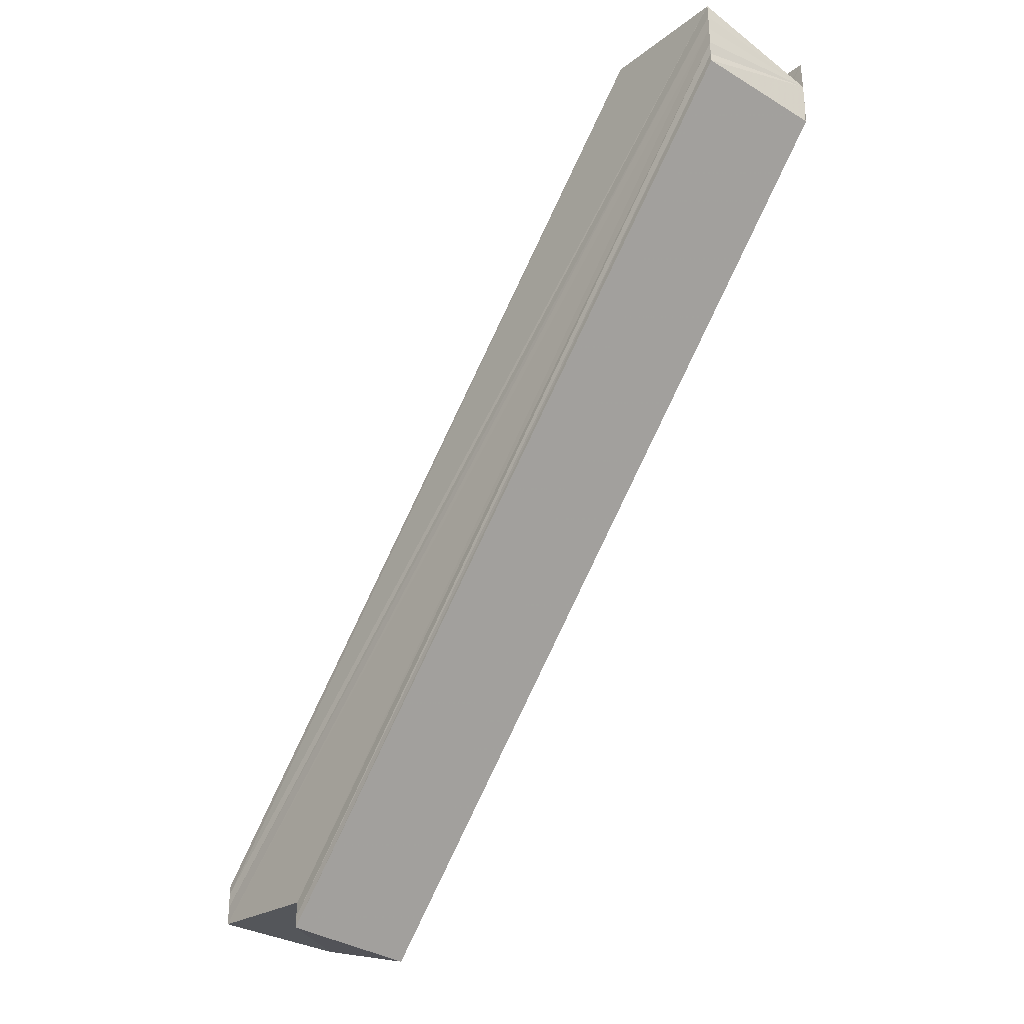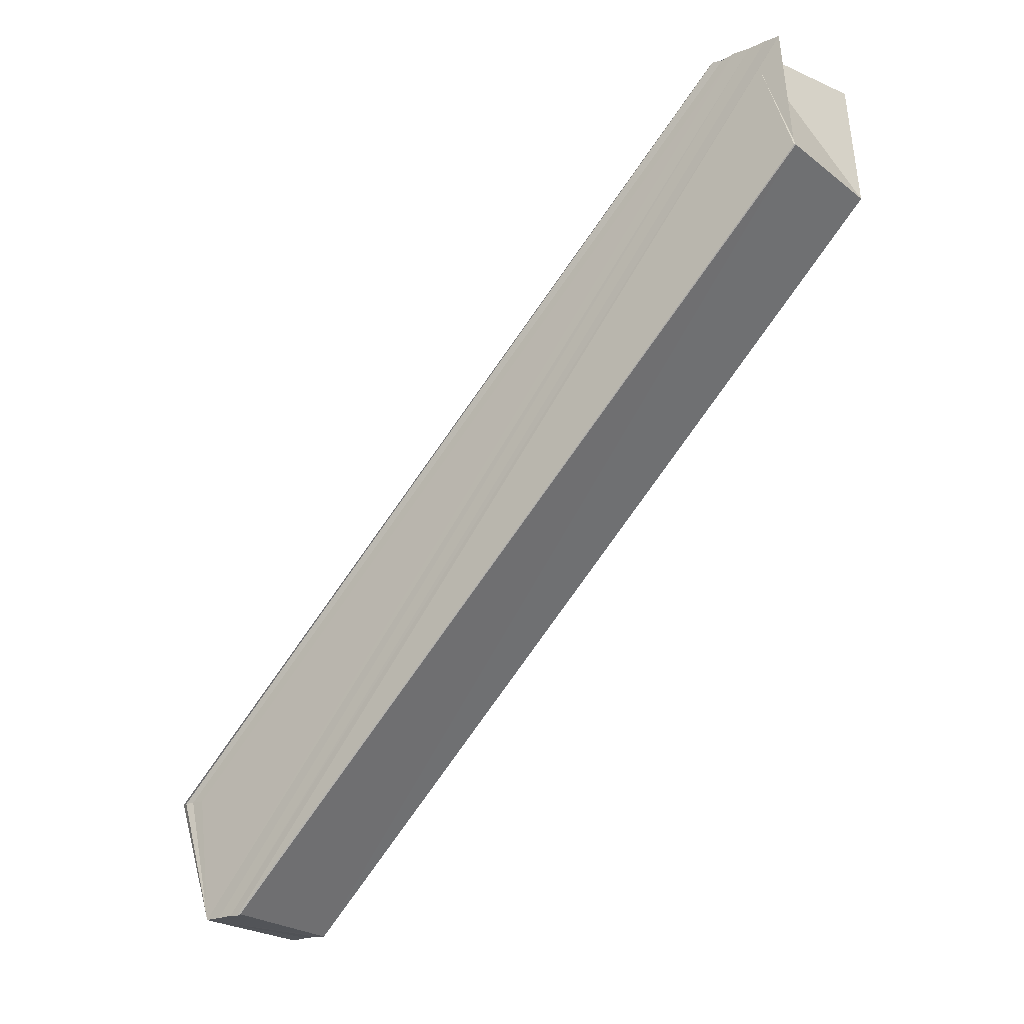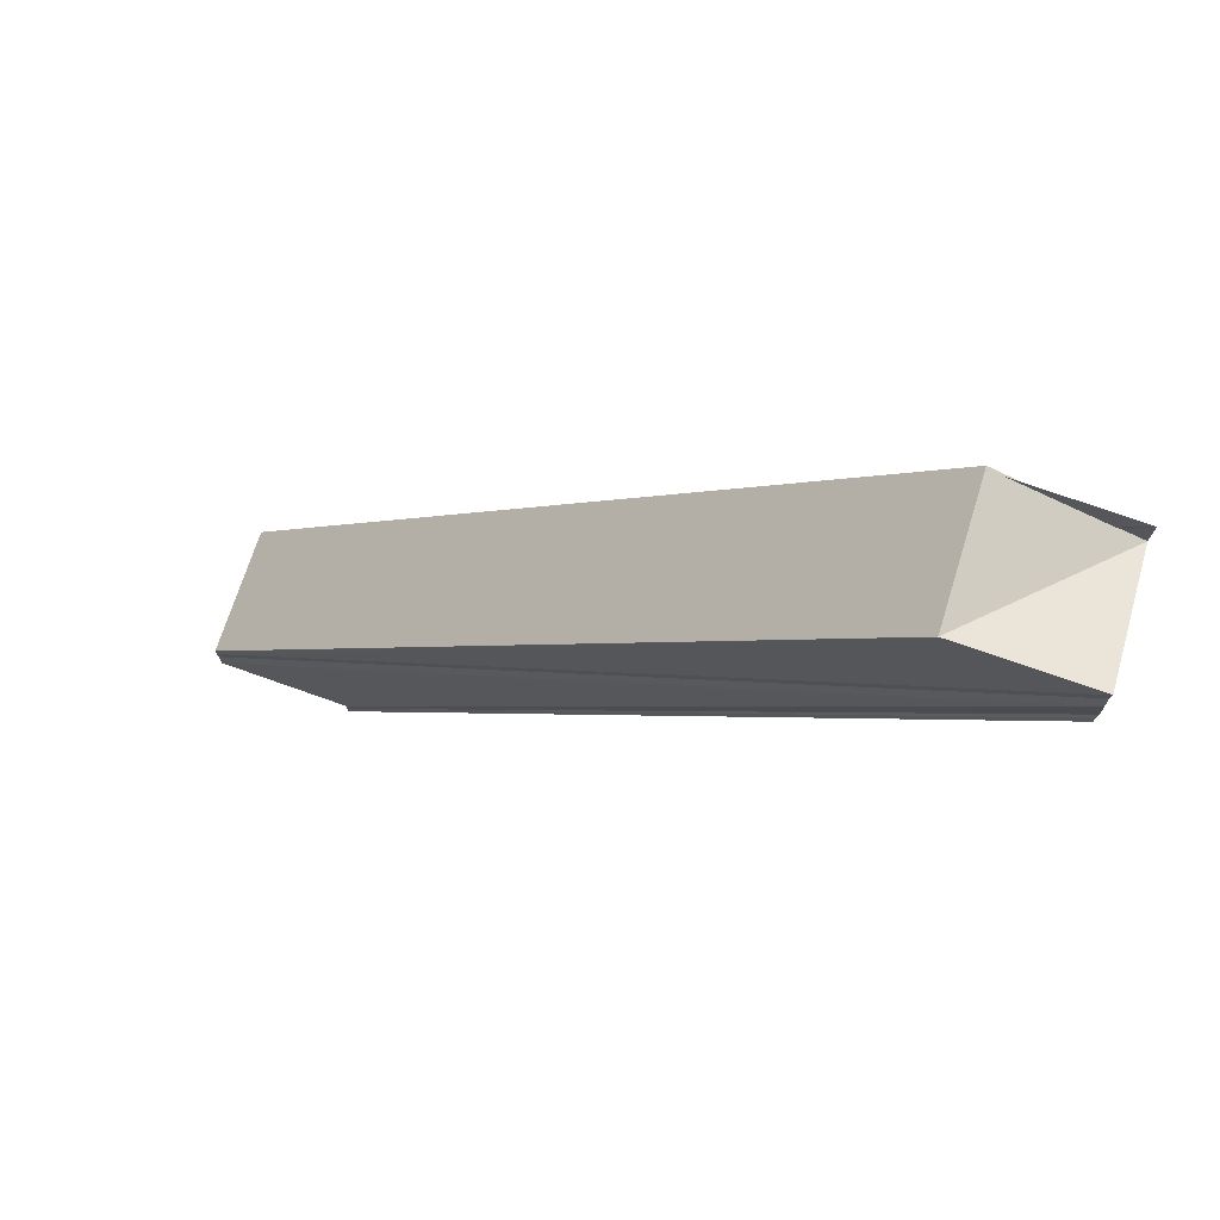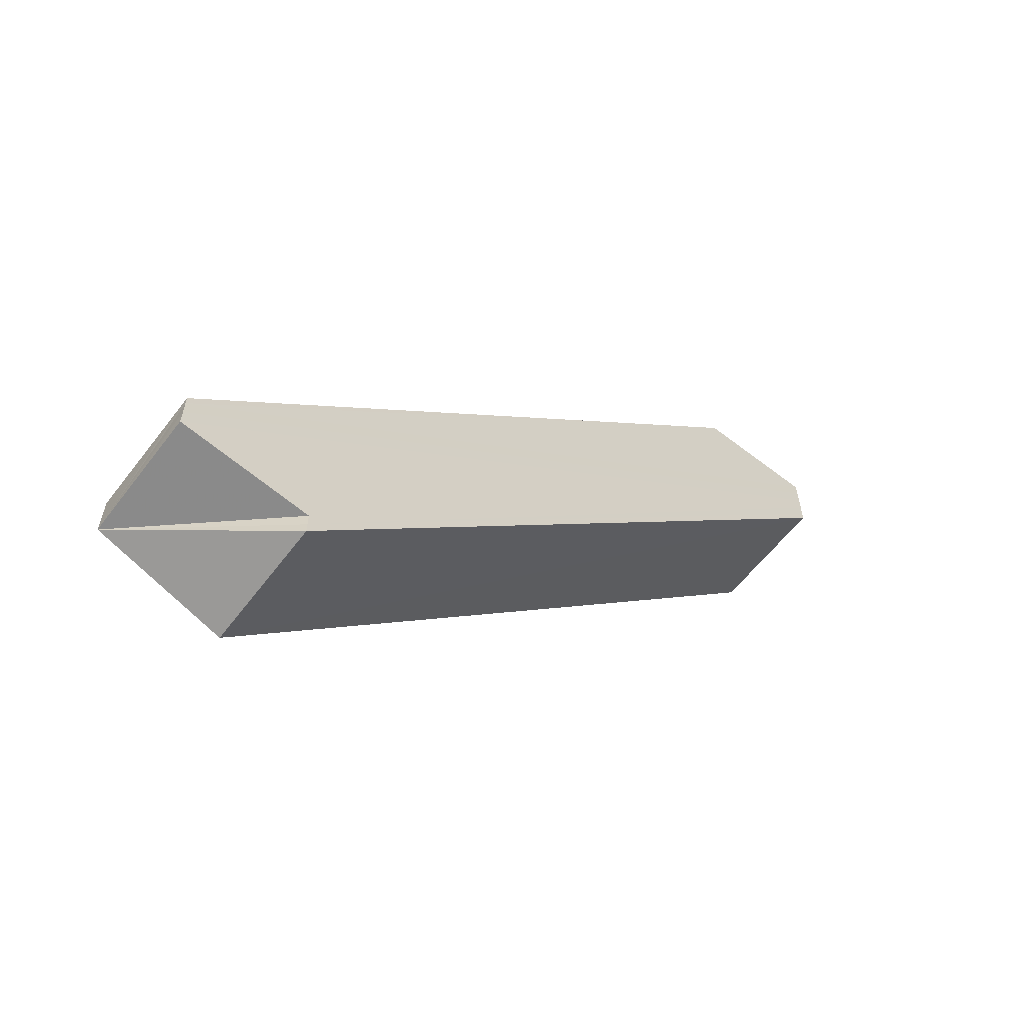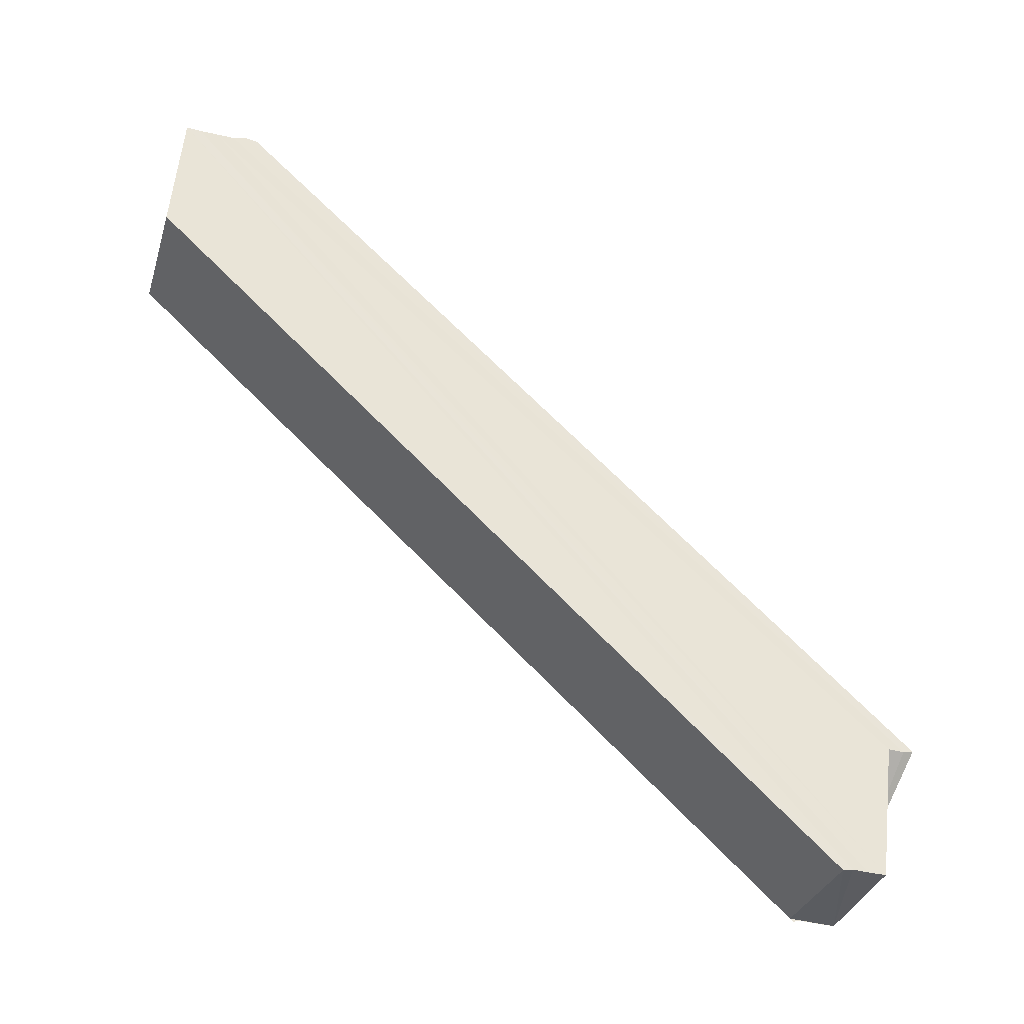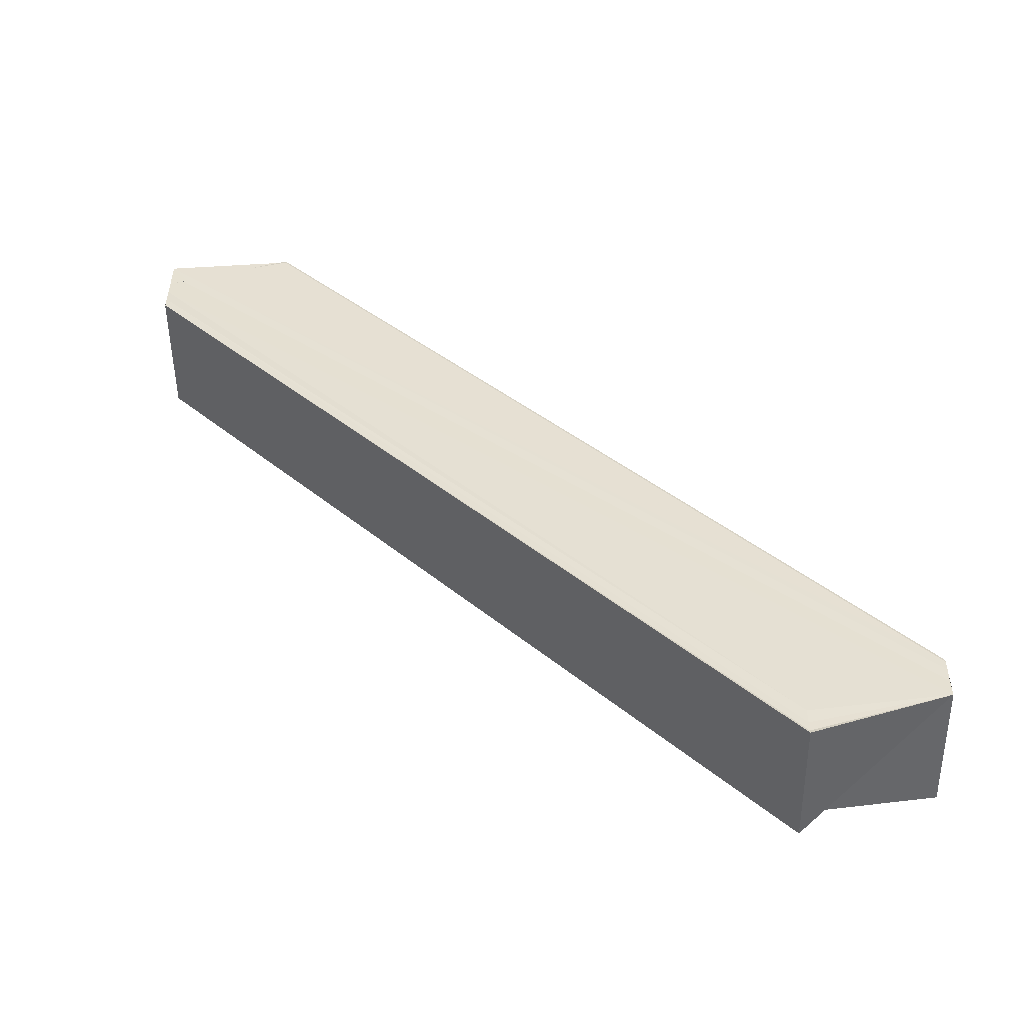
<metadata>
{"format":"obj","ext":"obj","renderer":"f3d","projection":"perspective","resolution":1024,"background":"white","views":[{"elev":-32.5,"azim":140.8,"up":"+Z"},{"elev":-22.4,"azim":-52.6,"up":"+Y"},{"elev":72.0,"azim":108.0,"up":"+Z"},{"elev":-59.8,"azim":52.9,"up":"+Z"},{"elev":-33.6,"azim":75.4,"up":"+Y"},{"elev":-51.5,"azim":-89.3,"up":"+Z"}]}
</metadata>
<code>
o 16161
v 2233 1871 7.254
v 2233 1871 7.252
v 2233 1871 7.307
v 2233 1871 7.255
v 2233 1871 7.308
v 2233 1871 7.256
v 2233 1871 7.309
v 2233 1871 7.257
v 2233 1871 7.31
v 2233 1871 7.256
v 2233 1871 7.309
v 2233 1871 7.255
v 2233 1871 7.308
v 2233 1871 7.254
v 2233 1871 7.307
v 2233 1871 7.252
v 2233 1871 7.305
v 2233 1871 7.251
v 2233 1871 7.305
v 2233 1871 7.304
v 2233 1871 7.25
v 2233 1871 7.303
v 2233 1871 7.254
v 2233 1871 7.252
v 2233 1871 7.25
v 2233 1871 7.304
v 2233 1871 7.254
v 2233 1871 7.254
v 2233 1871 7.25
v 2233 1871 7.254
v 2233 1871 7.255
v 2233 1871 7.256
v 2233 1871 7.257
v 2233 1871 7.31
v 2233 1871 7.31
v 2233 1871 7.307
v 2233 1871 7.309
v 2233 1871 7.309
v 2233 1871 7.31
v 2233 1871 7.257
v 2233 1871 7.257
v 2233 1871 7.257
v 2233 1871 7.31
v 2233 1871 7.307
v 2233 1871 7.31
v 2233 1871 7.257
v 2233 1871 7.31
v 2233 1871 7.257
v 2233 1871 7.31
v 2233 1871 7.309
v 2233 1871 7.31
v 2233 1871 7.256
v 2233 1871 7.309
v 2233 1871 7.308
v 2233 1871 7.255
v 2233 1871 7.307
v 2233 1871 7.305
v 2233 1871 7.252
v 2233 1871 7.304
v 2233 1871 7.251
v 2233 1871 7.303
v 2233 1871 7.25
v 2233 1871 7.303
v 2233 1871 7.303
v 2233 1871 7.25
v 2233 1871 7.303
v 2233 1871 7.25
v 2233 1871 7.303
v 2233 1871 7.304
v 2233 1871 7.303
v 2233 1871 7.305
v 2233 1871 7.307
v 2233 1871 7.308
v 2233 1871 7.307
v 2233 1871 7.309
v 2233 1871 7.31
v 2233 1871 7.31
v 2233 1871 7.25
v 2233 1871 7.25
v 2233 1871 7.303
v 2233 1871 7.254
v 2233 1871 7.252
v 2233 1871 7.254
f 1 2 3
f 4 1 5
f 6 4 7
f 8 6 9
f 9 10 11
f 11 12 13
f 13 14 15
f 15 16 17
f 16 18 19
f 17 18 20
f 20 21 22
f 23 18 24
f 18 25 26
f 27 25 18
f 28 29 25
f 28 30 31
f 27 31 32
f 27 32 33
f 34 33 35
f 36 35 37
f 36 38 39
f 27 40 41
f 42 40 43
f 44 45 43
f 46 41 47
f 47 48 49
f 50 46 51
f 52 46 53
f 54 52 53
f 55 52 54
f 56 55 54
f 27 55 56
f 57 27 56
f 58 27 57
f 59 58 57
f 27 58 60
f 60 58 59
f 61 60 59
f 27 60 62
f 62 60 61
f 63 62 61
f 56 64 63
f 64 65 66
f 67 62 68
f 23 62 67
f 56 69 70
f 56 71 69
f 56 72 71
f 56 73 72
f 74 75 73
f 74 76 77
f 78 79 80
f 81 82 83

</code>
